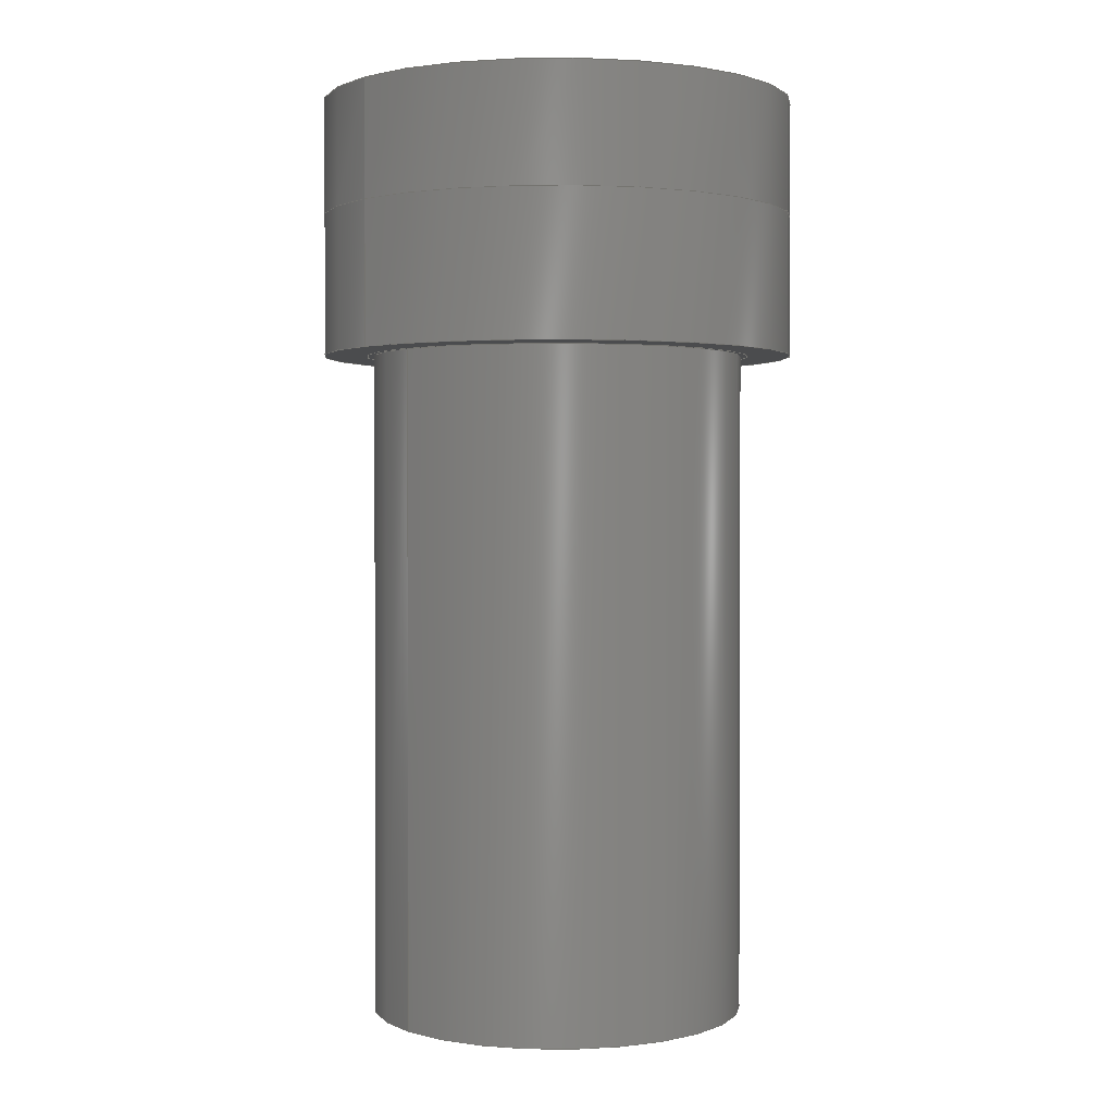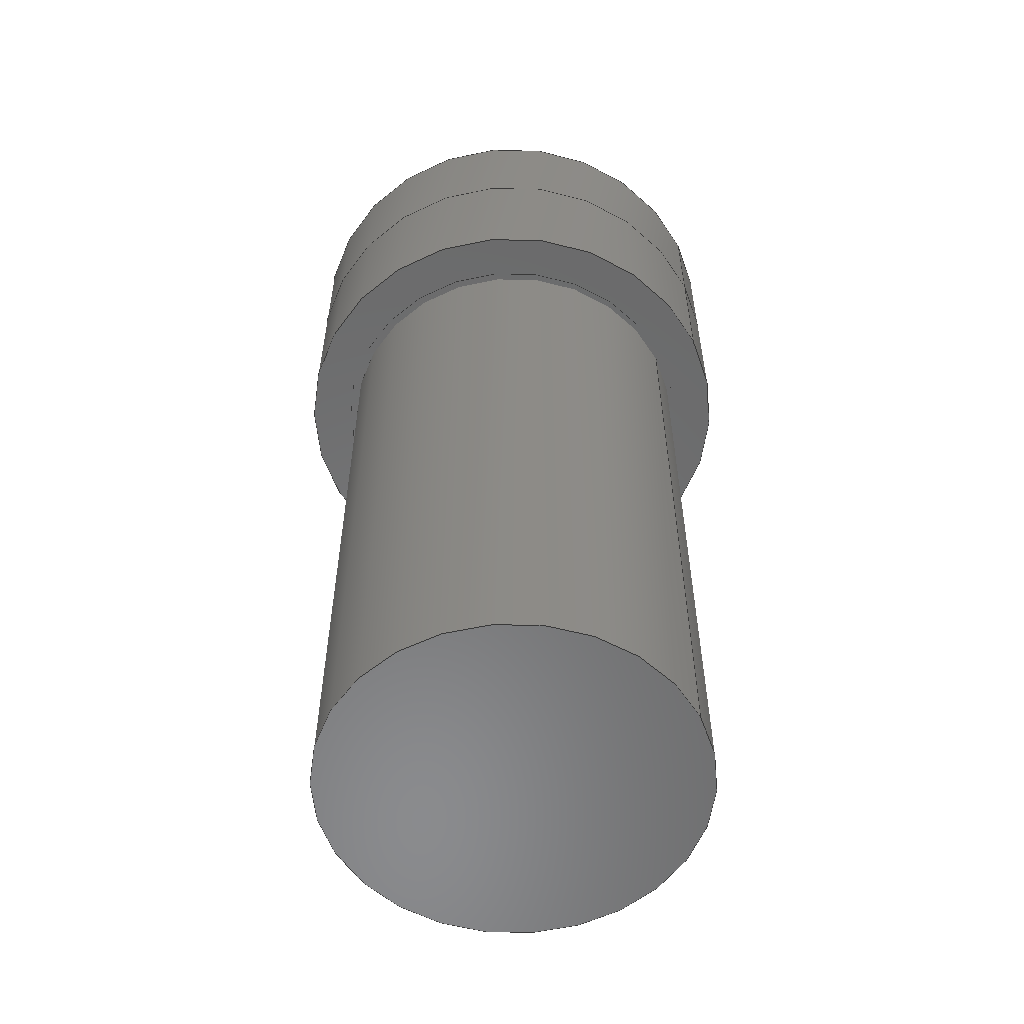
<metadata>
{"format":"step","ext":"step","renderer":"f3d","projection":"perspective","resolution":1024,"background":"white","views":[{"elev":1.3,"azim":140.4,"up":"+Z"},{"elev":-56.6,"azim":26.4,"up":"+Z"}]}
</metadata>
<code>
ISO-10303-21;
DATA;
#1 = APPLICATION_PROTOCOL_DEFINITION('international standard',
  'config_control_design',1994,#2);
#2 = APPLICATION_CONTEXT(
'configuration controlled 3D designs of mechanical parts and assemblies'
  );
#3 = SHAPE_DEFINITION_REPRESENTATION(#4,#10);
#4 = PRODUCT_DEFINITION_SHAPE('','',#5);
#5 = PRODUCT_DEFINITION('design','',#6,#9);
#6 = PRODUCT_DEFINITION_FORMATION_WITH_SPECIFIED_SOURCE('','',#7,
  .NOT_KNOWN.);
#7 = PRODUCT('Open CASCADE STEP translator 7.7 112',
  'Open CASCADE STEP translator 7.7 112','',(#8));
#8 = MECHANICAL_CONTEXT('',#2,'mechanical');
#9 = DESIGN_CONTEXT('',#2,'design');
#10 = ADVANCED_BREP_SHAPE_REPRESENTATION('',(#11,#15),#328);
#11 = AXIS2_PLACEMENT_3D('',#12,#13,#14);
#12 = CARTESIAN_POINT('',(0,0,0));
#13 = DIRECTION('',(0,0,1));
#14 = DIRECTION('',(1,0,-0));
#15 = MANIFOLD_SOLID_BREP('',#16);
#16 = CLOSED_SHELL('',(#17,#105,#160,#195,#230,#234,#269,#324));
#17 = ADVANCED_FACE('',(#18),#32,.T.);
#18 = FACE_BOUND('',#19,.F.);
#19 = EDGE_LOOP('',(#20,#50,#77,#78));
#20 = ORIENTED_EDGE('',*,*,#21,.T.);
#21 = EDGE_CURVE('',#22,#24,#26,.T.);
#22 = VERTEX_POINT('',#23);
#23 = CARTESIAN_POINT('',(0.258,-0.03686,
    -0.01587));
#24 = VERTEX_POINT('',#25);
#25 = CARTESIAN_POINT('',(0.258,-0.03686,0.127)
  );
#26 = SEAM_CURVE('',#27,(#31,#43),.PCURVE_S1);
#27 = LINE('',#28,#29);
#28 = CARTESIAN_POINT('',(0.258,-0.03686,
    -0.01587));
#29 = VECTOR('',#30,1);
#30 = DIRECTION('',(0,0,1));
#31 = PCURVE('',#32,#37);
#32 = CYLINDRICAL_SURFACE('',#33,0.2949);
#33 = AXIS2_PLACEMENT_3D('',#34,#35,#36);
#34 = CARTESIAN_POINT('',(-0.03686,-0.03686,
    -0.01587));
#35 = DIRECTION('',(-0,-0,-1));
#36 = DIRECTION('',(1,0,-0));
#37 = DEFINITIONAL_REPRESENTATION('',(#38),#42);
#38 = LINE('',#39,#40);
#39 = CARTESIAN_POINT('',(-0,0));
#40 = VECTOR('',#41,1);
#41 = DIRECTION('',(-0,-1));
#42 = ( GEOMETRIC_REPRESENTATION_CONTEXT(2) 
PARAMETRIC_REPRESENTATION_CONTEXT() REPRESENTATION_CONTEXT('2D SPACE',''
  ) );
#43 = PCURVE('',#32,#44);
#44 = DEFINITIONAL_REPRESENTATION('',(#45),#49);
#45 = LINE('',#46,#47);
#46 = CARTESIAN_POINT('',(-6.283,0));
#47 = VECTOR('',#48,1);
#48 = DIRECTION('',(-0,-1));
#49 = ( GEOMETRIC_REPRESENTATION_CONTEXT(2) 
PARAMETRIC_REPRESENTATION_CONTEXT() REPRESENTATION_CONTEXT('2D SPACE',''
  ) );
#50 = ORIENTED_EDGE('',*,*,#51,.T.);
#51 = EDGE_CURVE('',#24,#24,#52,.T.);
#52 = SURFACE_CURVE('',#53,(#58,#65),.PCURVE_S1);
#53 = CIRCLE('',#54,0.2949);
#54 = AXIS2_PLACEMENT_3D('',#55,#56,#57);
#55 = CARTESIAN_POINT('',(-0.03686,-0.03686,
    0.127));
#56 = DIRECTION('',(0,0,1));
#57 = DIRECTION('',(1,0,-0));
#58 = PCURVE('',#32,#59);
#59 = DEFINITIONAL_REPRESENTATION('',(#60),#64);
#60 = LINE('',#61,#62);
#61 = CARTESIAN_POINT('',(-0,-0.1429));
#62 = VECTOR('',#63,1);
#63 = DIRECTION('',(-1,0));
#64 = ( GEOMETRIC_REPRESENTATION_CONTEXT(2) 
PARAMETRIC_REPRESENTATION_CONTEXT() REPRESENTATION_CONTEXT('2D SPACE',''
  ) );
#65 = PCURVE('',#66,#71);
#66 = PLANE('',#67);
#67 = AXIS2_PLACEMENT_3D('',#68,#69,#70);
#68 = CARTESIAN_POINT('',(-0.01587,-0.01587,0.127));
#69 = DIRECTION('',(0,0,1));
#70 = DIRECTION('',(1,0,-0));
#71 = DEFINITIONAL_REPRESENTATION('',(#72),#76);
#72 = CIRCLE('',#73,0.2949);
#73 = AXIS2_PLACEMENT_2D('',#74,#75);
#74 = CARTESIAN_POINT('',(-0.02099,-0.02099));
#75 = DIRECTION('',(1,0));
#76 = ( GEOMETRIC_REPRESENTATION_CONTEXT(2) 
PARAMETRIC_REPRESENTATION_CONTEXT() REPRESENTATION_CONTEXT('2D SPACE',''
  ) );
#77 = ORIENTED_EDGE('',*,*,#21,.F.);
#78 = ORIENTED_EDGE('',*,*,#79,.F.);
#79 = EDGE_CURVE('',#22,#22,#80,.T.);
#80 = SURFACE_CURVE('',#81,(#86,#93),.PCURVE_S1);
#81 = CIRCLE('',#82,0.2949);
#82 = AXIS2_PLACEMENT_3D('',#83,#84,#85);
#83 = CARTESIAN_POINT('',(-0.03686,-0.03686,
    -0.01587));
#84 = DIRECTION('',(0,0,1));
#85 = DIRECTION('',(1,0,-0));
#86 = PCURVE('',#32,#87);
#87 = DEFINITIONAL_REPRESENTATION('',(#88),#92);
#88 = LINE('',#89,#90);
#89 = CARTESIAN_POINT('',(-0,0));
#90 = VECTOR('',#91,1);
#91 = DIRECTION('',(-1,0));
#92 = ( GEOMETRIC_REPRESENTATION_CONTEXT(2) 
PARAMETRIC_REPRESENTATION_CONTEXT() REPRESENTATION_CONTEXT('2D SPACE',''
  ) );
#93 = PCURVE('',#94,#99);
#94 = CYLINDRICAL_SURFACE('',#95,0.2949);
#95 = AXIS2_PLACEMENT_3D('',#96,#97,#98);
#96 = CARTESIAN_POINT('',(-0.03686,-0.03686,
    -0.01587));
#97 = DIRECTION('',(0,0,1));
#98 = DIRECTION('',(1,0,-0));
#99 = DEFINITIONAL_REPRESENTATION('',(#100),#104);
#100 = LINE('',#101,#102);
#101 = CARTESIAN_POINT('',(0,0));
#102 = VECTOR('',#103,1);
#103 = DIRECTION('',(1,0));
#104 = ( GEOMETRIC_REPRESENTATION_CONTEXT(2) 
PARAMETRIC_REPRESENTATION_CONTEXT() REPRESENTATION_CONTEXT('2D SPACE',''
  ) );
#105 = ADVANCED_FACE('',(#106),#94,.T.);
#106 = FACE_BOUND('',#107,.T.);
#107 = EDGE_LOOP('',(#108,#131,#158,#159));
#108 = ORIENTED_EDGE('',*,*,#109,.T.);
#109 = EDGE_CURVE('',#22,#110,#112,.T.);
#110 = VERTEX_POINT('',#111);
#111 = CARTESIAN_POINT('',(0.258,-0.03686,
    -0.1905));
#112 = SEAM_CURVE('',#113,(#117,#124),.PCURVE_S1);
#113 = LINE('',#114,#115);
#114 = CARTESIAN_POINT('',(0.258,-0.03686,
    -0.01587));
#115 = VECTOR('',#116,1);
#116 = DIRECTION('',(-0,-0,-1));
#117 = PCURVE('',#94,#118);
#118 = DEFINITIONAL_REPRESENTATION('',(#119),#123);
#119 = LINE('',#120,#121);
#120 = CARTESIAN_POINT('',(0,0));
#121 = VECTOR('',#122,1);
#122 = DIRECTION('',(0,-1));
#123 = ( GEOMETRIC_REPRESENTATION_CONTEXT(2) 
PARAMETRIC_REPRESENTATION_CONTEXT() REPRESENTATION_CONTEXT('2D SPACE',''
  ) );
#124 = PCURVE('',#94,#125);
#125 = DEFINITIONAL_REPRESENTATION('',(#126),#130);
#126 = LINE('',#127,#128);
#127 = CARTESIAN_POINT('',(6.283,0));
#128 = VECTOR('',#129,1);
#129 = DIRECTION('',(0,-1));
#130 = ( GEOMETRIC_REPRESENTATION_CONTEXT(2) 
PARAMETRIC_REPRESENTATION_CONTEXT() REPRESENTATION_CONTEXT('2D SPACE',''
  ) );
#131 = ORIENTED_EDGE('',*,*,#132,.T.);
#132 = EDGE_CURVE('',#110,#110,#133,.T.);
#133 = SURFACE_CURVE('',#134,(#139,#146),.PCURVE_S1);
#134 = CIRCLE('',#135,0.2949);
#135 = AXIS2_PLACEMENT_3D('',#136,#137,#138);
#136 = CARTESIAN_POINT('',(-0.03686,-0.03686,
    -0.1905));
#137 = DIRECTION('',(0,0,1));
#138 = DIRECTION('',(1,0,-0));
#139 = PCURVE('',#94,#140);
#140 = DEFINITIONAL_REPRESENTATION('',(#141),#145);
#141 = LINE('',#142,#143);
#142 = CARTESIAN_POINT('',(0,-0.1746));
#143 = VECTOR('',#144,1);
#144 = DIRECTION('',(1,0));
#145 = ( GEOMETRIC_REPRESENTATION_CONTEXT(2) 
PARAMETRIC_REPRESENTATION_CONTEXT() REPRESENTATION_CONTEXT('2D SPACE',''
  ) );
#146 = PCURVE('',#147,#152);
#147 = PLANE('',#148);
#148 = AXIS2_PLACEMENT_3D('',#149,#150,#151);
#149 = CARTESIAN_POINT('',(-0.01587,-0.01587,-0.1905));
#150 = DIRECTION('',(0,0,1));
#151 = DIRECTION('',(1,0,-0));
#152 = DEFINITIONAL_REPRESENTATION('',(#153),#157);
#153 = CIRCLE('',#154,0.2949);
#154 = AXIS2_PLACEMENT_2D('',#155,#156);
#155 = CARTESIAN_POINT('',(-0.02099,-0.02099));
#156 = DIRECTION('',(1,0));
#157 = ( GEOMETRIC_REPRESENTATION_CONTEXT(2) 
PARAMETRIC_REPRESENTATION_CONTEXT() REPRESENTATION_CONTEXT('2D SPACE',''
  ) );
#158 = ORIENTED_EDGE('',*,*,#109,.F.);
#159 = ORIENTED_EDGE('',*,*,#79,.F.);
#160 = ADVANCED_FACE('',(#161,#164),#66,.T.);
#161 = FACE_BOUND('',#162,.T.);
#162 = EDGE_LOOP('',(#163));
#163 = ORIENTED_EDGE('',*,*,#51,.T.);
#164 = FACE_BOUND('',#165,.T.);
#165 = EDGE_LOOP('',(#166));
#166 = ORIENTED_EDGE('',*,*,#167,.F.);
#167 = EDGE_CURVE('',#168,#168,#170,.T.);
#168 = VERTEX_POINT('',#169);
#169 = CARTESIAN_POINT('',(0.2044,-0.03686,0.127
    ));
#170 = SURFACE_CURVE('',#171,(#176,#183),.PCURVE_S1);
#171 = CIRCLE('',#172,0.2413);
#172 = AXIS2_PLACEMENT_3D('',#173,#174,#175);
#173 = CARTESIAN_POINT('',(-0.03686,-0.03686,
    0.127));
#174 = DIRECTION('',(0,0,1));
#175 = DIRECTION('',(1,0,-0));
#176 = PCURVE('',#66,#177);
#177 = DEFINITIONAL_REPRESENTATION('',(#178),#182);
#178 = CIRCLE('',#179,0.2413);
#179 = AXIS2_PLACEMENT_2D('',#180,#181);
#180 = CARTESIAN_POINT('',(-0.02099,-0.02099));
#181 = DIRECTION('',(1,0));
#182 = ( GEOMETRIC_REPRESENTATION_CONTEXT(2) 
PARAMETRIC_REPRESENTATION_CONTEXT() REPRESENTATION_CONTEXT('2D SPACE',''
  ) );
#183 = PCURVE('',#184,#189);
#184 = PLANE('',#185);
#185 = AXIS2_PLACEMENT_3D('',#186,#187,#188);
#186 = CARTESIAN_POINT('',(-0.01587,-0.01587,0.127));
#187 = DIRECTION('',(0,0,1));
#188 = DIRECTION('',(1,0,-0));
#189 = DEFINITIONAL_REPRESENTATION('',(#190),#194);
#190 = CIRCLE('',#191,0.2413);
#191 = AXIS2_PLACEMENT_2D('',#192,#193);
#192 = CARTESIAN_POINT('',(-0.02099,-0.02099));
#193 = DIRECTION('',(1,0));
#194 = ( GEOMETRIC_REPRESENTATION_CONTEXT(2) 
PARAMETRIC_REPRESENTATION_CONTEXT() REPRESENTATION_CONTEXT('2D SPACE',''
  ) );
#195 = ADVANCED_FACE('',(#196,#199),#147,.F.);
#196 = FACE_BOUND('',#197,.F.);
#197 = EDGE_LOOP('',(#198));
#198 = ORIENTED_EDGE('',*,*,#132,.T.);
#199 = FACE_BOUND('',#200,.F.);
#200 = EDGE_LOOP('',(#201));
#201 = ORIENTED_EDGE('',*,*,#202,.F.);
#202 = EDGE_CURVE('',#203,#203,#205,.T.);
#203 = VERTEX_POINT('',#204);
#204 = CARTESIAN_POINT('',(0.2044,-0.03686,
    -0.1905));
#205 = SURFACE_CURVE('',#206,(#211,#218),.PCURVE_S1);
#206 = CIRCLE('',#207,0.2413);
#207 = AXIS2_PLACEMENT_3D('',#208,#209,#210);
#208 = CARTESIAN_POINT('',(-0.03686,-0.03686,
    -0.1905));
#209 = DIRECTION('',(0,0,1));
#210 = DIRECTION('',(1,0,-0));
#211 = PCURVE('',#147,#212);
#212 = DEFINITIONAL_REPRESENTATION('',(#213),#217);
#213 = CIRCLE('',#214,0.2413);
#214 = AXIS2_PLACEMENT_2D('',#215,#216);
#215 = CARTESIAN_POINT('',(-0.02099,-0.02099));
#216 = DIRECTION('',(1,0));
#217 = ( GEOMETRIC_REPRESENTATION_CONTEXT(2) 
PARAMETRIC_REPRESENTATION_CONTEXT() REPRESENTATION_CONTEXT('2D SPACE',''
  ) );
#218 = PCURVE('',#219,#224);
#219 = PLANE('',#220);
#220 = AXIS2_PLACEMENT_3D('',#221,#222,#223);
#221 = CARTESIAN_POINT('',(-0.01587,-0.01587,-0.1905));
#222 = DIRECTION('',(0,0,1));
#223 = DIRECTION('',(1,0,-0));
#224 = DEFINITIONAL_REPRESENTATION('',(#225),#229);
#225 = CIRCLE('',#226,0.2413);
#226 = AXIS2_PLACEMENT_2D('',#227,#228);
#227 = CARTESIAN_POINT('',(-0.02099,-0.02099));
#228 = DIRECTION('',(1,0));
#229 = ( GEOMETRIC_REPRESENTATION_CONTEXT(2) 
PARAMETRIC_REPRESENTATION_CONTEXT() REPRESENTATION_CONTEXT('2D SPACE',''
  ) );
#230 = ADVANCED_FACE('',(#231),#184,.T.);
#231 = FACE_BOUND('',#232,.T.);
#232 = EDGE_LOOP('',(#233));
#233 = ORIENTED_EDGE('',*,*,#167,.T.);
#234 = ADVANCED_FACE('',(#235,#238),#219,.F.);
#235 = FACE_BOUND('',#236,.F.);
#236 = EDGE_LOOP('',(#237));
#237 = ORIENTED_EDGE('',*,*,#202,.T.);
#238 = FACE_BOUND('',#239,.F.);
#239 = EDGE_LOOP('',(#240));
#240 = ORIENTED_EDGE('',*,*,#241,.F.);
#241 = EDGE_CURVE('',#242,#242,#244,.T.);
#242 = VERTEX_POINT('',#243);
#243 = CARTESIAN_POINT('',(0.1974,-0.03545,
    -0.1905));
#244 = SURFACE_CURVE('',#245,(#250,#257),.PCURVE_S1);
#245 = CIRCLE('',#246,0.2328);
#246 = AXIS2_PLACEMENT_3D('',#247,#248,#249);
#247 = CARTESIAN_POINT('',(-0.03545,-0.03545,
    -0.1905));
#248 = DIRECTION('',(0,0,1));
#249 = DIRECTION('',(1,0,-0));
#250 = PCURVE('',#219,#251);
#251 = DEFINITIONAL_REPRESENTATION('',(#252),#256);
#252 = CIRCLE('',#253,0.2328);
#253 = AXIS2_PLACEMENT_2D('',#254,#255);
#254 = CARTESIAN_POINT('',(-0.01958,-0.01958));
#255 = DIRECTION('',(1,0));
#256 = ( GEOMETRIC_REPRESENTATION_CONTEXT(2) 
PARAMETRIC_REPRESENTATION_CONTEXT() REPRESENTATION_CONTEXT('2D SPACE',''
  ) );
#257 = PCURVE('',#258,#263);
#258 = CYLINDRICAL_SURFACE('',#259,0.2328);
#259 = AXIS2_PLACEMENT_3D('',#260,#261,#262);
#260 = CARTESIAN_POINT('',(-0.03545,-0.03545,
    -0.01587));
#261 = DIRECTION('',(0,0,1));
#262 = DIRECTION('',(1,0,-0));
#263 = DEFINITIONAL_REPRESENTATION('',(#264),#268);
#264 = LINE('',#265,#266);
#265 = CARTESIAN_POINT('',(0,-0.1746));
#266 = VECTOR('',#267,1);
#267 = DIRECTION('',(1,0));
#268 = ( GEOMETRIC_REPRESENTATION_CONTEXT(2) 
PARAMETRIC_REPRESENTATION_CONTEXT() REPRESENTATION_CONTEXT('2D SPACE',''
  ) );
#269 = ADVANCED_FACE('',(#270),#258,.T.);
#270 = FACE_BOUND('',#271,.T.);
#271 = EDGE_LOOP('',(#272,#273,#296,#323));
#272 = ORIENTED_EDGE('',*,*,#241,.F.);
#273 = ORIENTED_EDGE('',*,*,#274,.T.);
#274 = EDGE_CURVE('',#242,#275,#277,.T.);
#275 = VERTEX_POINT('',#276);
#276 = CARTESIAN_POINT('',(0.1974,-0.03545,
    -1.016));
#277 = SEAM_CURVE('',#278,(#282,#289),.PCURVE_S1);
#278 = LINE('',#279,#280);
#279 = CARTESIAN_POINT('',(0.1974,-0.03545,
    -0.01587));
#280 = VECTOR('',#281,1);
#281 = DIRECTION('',(-0,-0,-1));
#282 = PCURVE('',#258,#283);
#283 = DEFINITIONAL_REPRESENTATION('',(#284),#288);
#284 = LINE('',#285,#286);
#285 = CARTESIAN_POINT('',(6.283,0));
#286 = VECTOR('',#287,1);
#287 = DIRECTION('',(0,-1));
#288 = ( GEOMETRIC_REPRESENTATION_CONTEXT(2) 
PARAMETRIC_REPRESENTATION_CONTEXT() REPRESENTATION_CONTEXT('2D SPACE',''
  ) );
#289 = PCURVE('',#258,#290);
#290 = DEFINITIONAL_REPRESENTATION('',(#291),#295);
#291 = LINE('',#292,#293);
#292 = CARTESIAN_POINT('',(0,0));
#293 = VECTOR('',#294,1);
#294 = DIRECTION('',(0,-1));
#295 = ( GEOMETRIC_REPRESENTATION_CONTEXT(2) 
PARAMETRIC_REPRESENTATION_CONTEXT() REPRESENTATION_CONTEXT('2D SPACE',''
  ) );
#296 = ORIENTED_EDGE('',*,*,#297,.T.);
#297 = EDGE_CURVE('',#275,#275,#298,.T.);
#298 = SURFACE_CURVE('',#299,(#304,#311),.PCURVE_S1);
#299 = CIRCLE('',#300,0.2328);
#300 = AXIS2_PLACEMENT_3D('',#301,#302,#303);
#301 = CARTESIAN_POINT('',(-0.03545,-0.03545,
    -1.016));
#302 = DIRECTION('',(0,0,1));
#303 = DIRECTION('',(1,0,-0));
#304 = PCURVE('',#258,#305);
#305 = DEFINITIONAL_REPRESENTATION('',(#306),#310);
#306 = LINE('',#307,#308);
#307 = CARTESIAN_POINT('',(0,-1));
#308 = VECTOR('',#309,1);
#309 = DIRECTION('',(1,0));
#310 = ( GEOMETRIC_REPRESENTATION_CONTEXT(2) 
PARAMETRIC_REPRESENTATION_CONTEXT() REPRESENTATION_CONTEXT('2D SPACE',''
  ) );
#311 = PCURVE('',#312,#317);
#312 = PLANE('',#313);
#313 = AXIS2_PLACEMENT_3D('',#314,#315,#316);
#314 = CARTESIAN_POINT('',(-0.01587,-0.01587,-1.016));
#315 = DIRECTION('',(0,0,1));
#316 = DIRECTION('',(1,0,-0));
#317 = DEFINITIONAL_REPRESENTATION('',(#318),#322);
#318 = CIRCLE('',#319,0.2328);
#319 = AXIS2_PLACEMENT_2D('',#320,#321);
#320 = CARTESIAN_POINT('',(-0.01958,-0.01958));
#321 = DIRECTION('',(1,0));
#322 = ( GEOMETRIC_REPRESENTATION_CONTEXT(2) 
PARAMETRIC_REPRESENTATION_CONTEXT() REPRESENTATION_CONTEXT('2D SPACE',''
  ) );
#323 = ORIENTED_EDGE('',*,*,#274,.F.);
#324 = ADVANCED_FACE('',(#325),#312,.F.);
#325 = FACE_BOUND('',#326,.F.);
#326 = EDGE_LOOP('',(#327));
#327 = ORIENTED_EDGE('',*,*,#297,.T.);
#328 = ( GEOMETRIC_REPRESENTATION_CONTEXT(3) 
GLOBAL_UNCERTAINTY_ASSIGNED_CONTEXT((#332)) GLOBAL_UNIT_ASSIGNED_CONTEXT
((#329,#330,#331)) REPRESENTATION_CONTEXT('Context #1',
  '3D Context with UNIT and UNCERTAINTY') );
#329 = ( LENGTH_UNIT() NAMED_UNIT(*) SI_UNIT(.MILLI.,.METRE.) );
#330 = ( NAMED_UNIT(*) PLANE_ANGLE_UNIT() SI_UNIT($,.RADIAN.) );
#331 = ( NAMED_UNIT(*) SI_UNIT($,.STERADIAN.) SOLID_ANGLE_UNIT() );
#332 = UNCERTAINTY_MEASURE_WITH_UNIT(LENGTH_MEASURE(1e-07),#329,
  'distance_accuracy_value','confusion accuracy');
#333 = PRODUCT_RELATED_PRODUCT_CATEGORY('detail',$,(#7));
#334 = PRODUCT_CATEGORY_RELATIONSHIP('','',#335,#333);
#335 = PRODUCT_CATEGORY('part',$);
#336 = CC_DESIGN_PERSON_AND_ORGANIZATION_ASSIGNMENT(#337,#340,(#6,#5));
#337 = PERSON_AND_ORGANIZATION(#338,#339);
#338 = PERSON('IP172.20,root','','root',$,$,$);
#339 = ORGANIZATION('IP172.20','Unspecified','');
#340 = PERSON_AND_ORGANIZATION_ROLE('creator');
#341 = CC_DESIGN_PERSON_AND_ORGANIZATION_ASSIGNMENT(#337,#342,(#7));
#342 = PERSON_AND_ORGANIZATION_ROLE('design_owner');
#343 = CC_DESIGN_PERSON_AND_ORGANIZATION_ASSIGNMENT(#337,#344,(#6));
#344 = PERSON_AND_ORGANIZATION_ROLE('design_supplier');
#345 = CC_DESIGN_PERSON_AND_ORGANIZATION_ASSIGNMENT(#337,#346,(#347));
#346 = PERSON_AND_ORGANIZATION_ROLE('classification_officer');
#347 = SECURITY_CLASSIFICATION('','',#348);
#348 = SECURITY_CLASSIFICATION_LEVEL('unclassified');
#349 = CC_DESIGN_SECURITY_CLASSIFICATION(#347,(#6));
#350 = CC_DESIGN_DATE_AND_TIME_ASSIGNMENT(#351,#355,(#5));
#351 = DATE_AND_TIME(#352,#353);
#352 = CALENDAR_DATE(2025,14,7);
#353 = LOCAL_TIME(10,18,$,#354);
#354 = COORDINATED_UNIVERSAL_TIME_OFFSET(0,$,.EXACT.);
#355 = DATE_TIME_ROLE('creation_date');
#356 = CC_DESIGN_DATE_AND_TIME_ASSIGNMENT(#351,#357,(#347));
#357 = DATE_TIME_ROLE('classification_date');
#358 = CC_DESIGN_APPROVAL(#359,(#6,#5,#347));
#359 = APPROVAL(#360,'');
#360 = APPROVAL_STATUS('not_yet_approved');
#361 = APPROVAL_PERSON_ORGANIZATION(#337,#359,#362);
#362 = APPROVAL_ROLE('approver');
#363 = APPROVAL_DATE_TIME(#351,#359);
ENDSEC;
END-ISO-10303-21;

</code>
